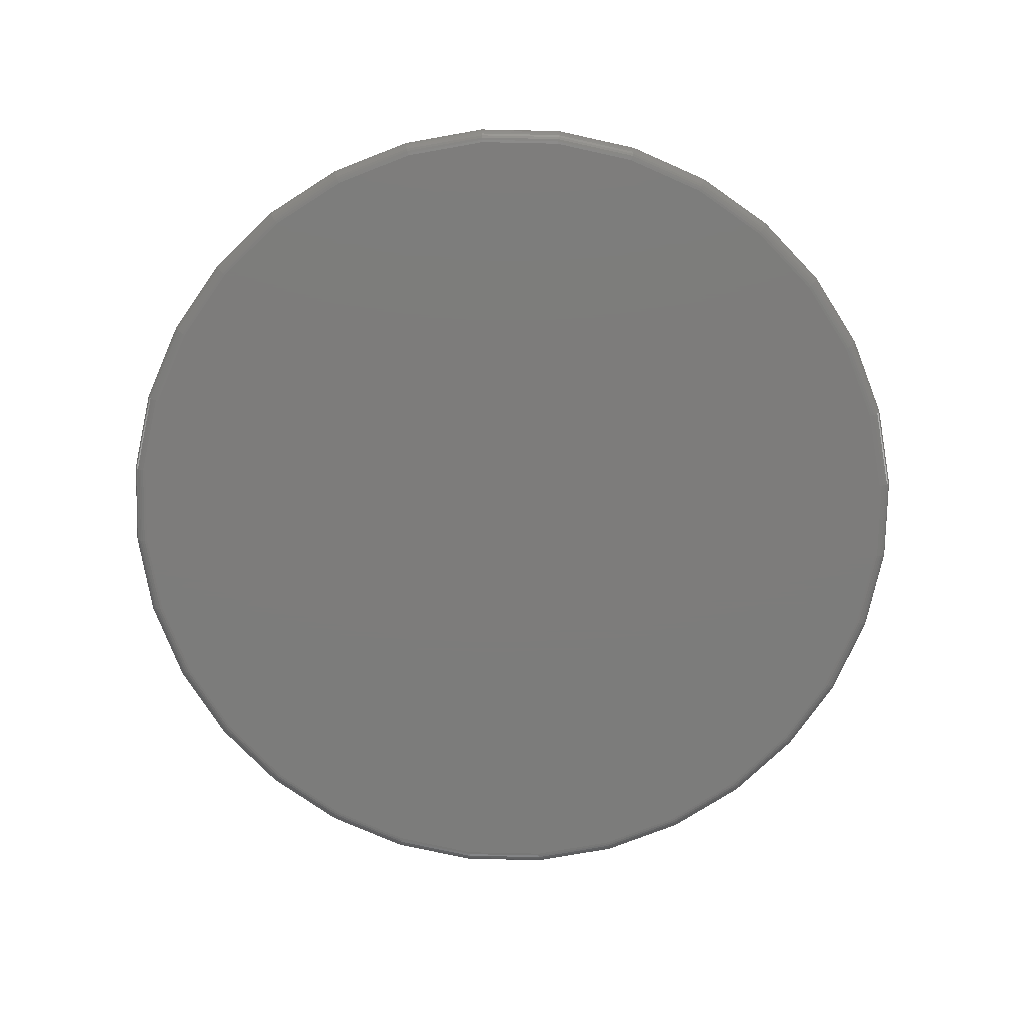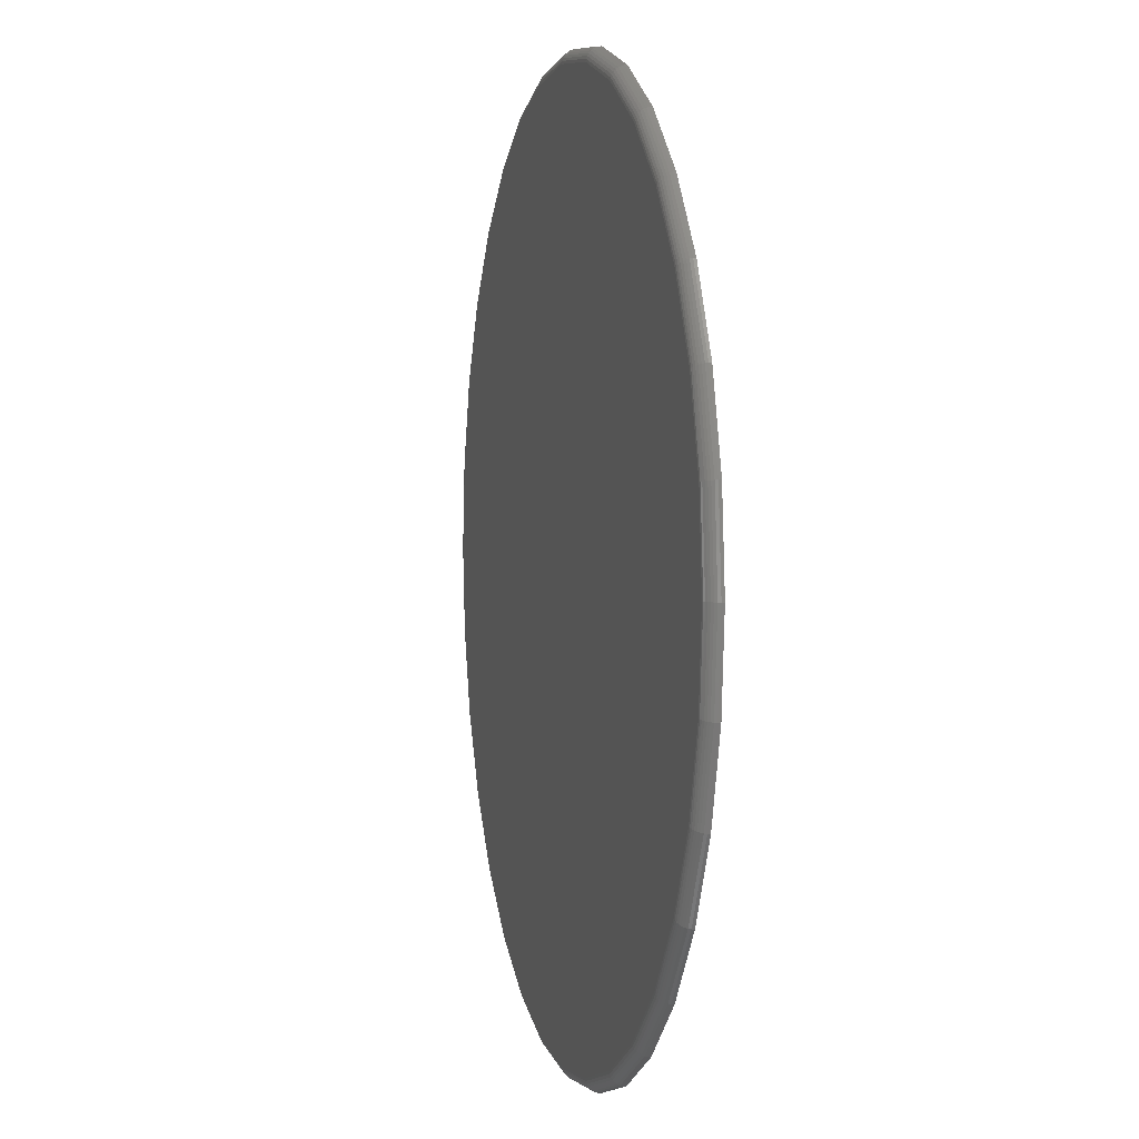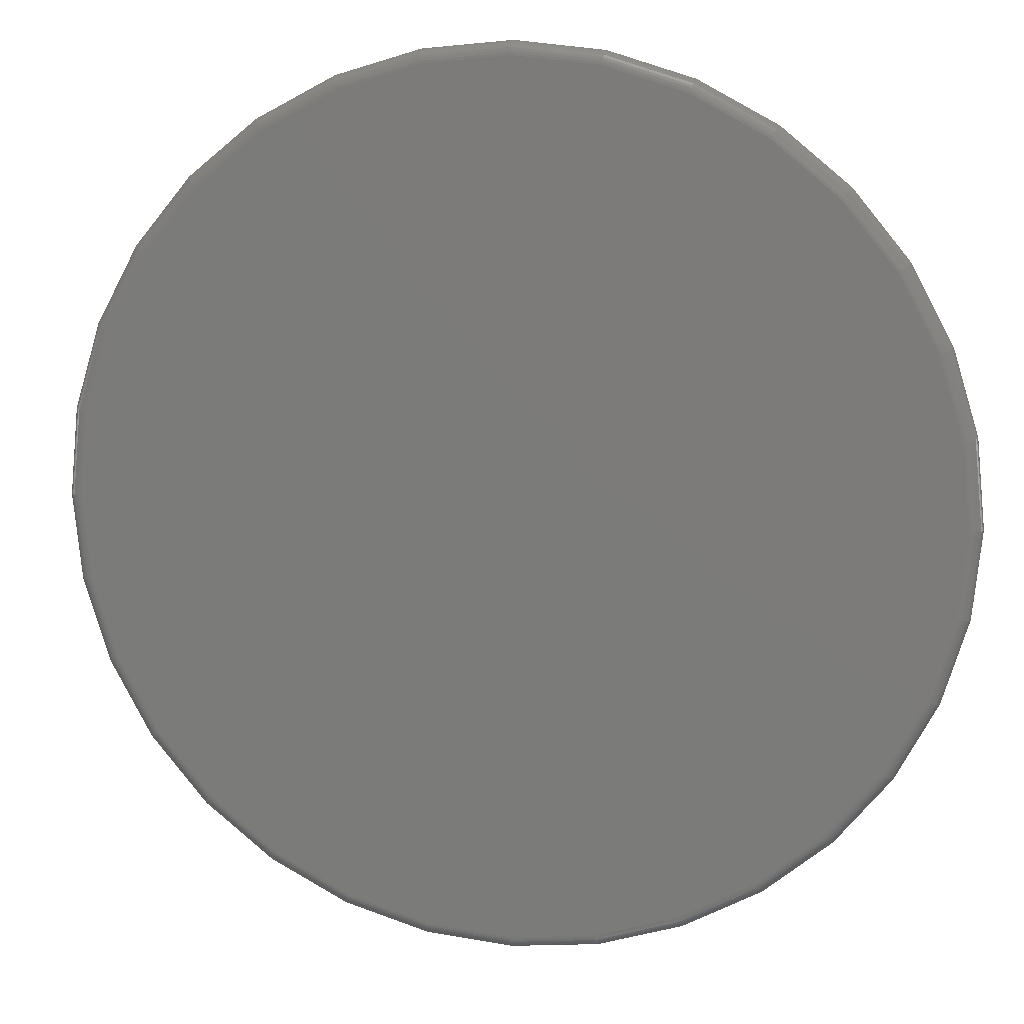
<metadata>
{"format":"stl","ext":"stl","renderer":"f3d","projection":"perspective","resolution":1024,"background":"white","views":[{"elev":-75.8,"azim":49.4,"up":"+Y"},{"elev":3.1,"azim":76.5,"up":"+Z"},{"elev":12.7,"azim":10.7,"up":"+Z"}]}
</metadata>
<code>
# stl→obj: 288 verts, 572 faces
v -0.1862 -0.01562 0.523
v 0.01253 -0.01562 0.523
v -0.08684 -0.01562 0.5328
v 0.1081 -0.01562 0.494
v -0.2818 -0.01562 0.494
v 0.1962 -0.01562 0.447
v -0.3698 -0.01562 0.447
v 0.2733 -0.01562 0.3836
v -0.447 -0.01562 0.3836
v 0.3367 -0.01562 0.3064
v -0.5104 -0.01562 0.3064
v 0.3838 -0.01562 0.2184
v -0.5574 -0.01562 0.2184
v 0.4127 -0.01562 0.1228
v -0.5864 -0.01562 0.1228
v 0.4225 -0.01562 0.02344
v -0.5962 -0.01562 0.02344
v 0.4127 -0.01562 -0.07594
v -0.5864 -0.01562 -0.07594
v 0.3838 -0.01562 -0.1715
v -0.5574 -0.01562 -0.1715
v 0.3367 -0.01562 -0.2596
v -0.5104 -0.01562 -0.2596
v 0.2733 -0.01562 -0.3367
v -0.447 -0.01562 -0.3367
v 0.1962 -0.01562 -0.4001
v -0.3698 -0.01562 -0.4001
v 0.1081 -0.01562 -0.4472
v -0.2818 -0.01562 -0.4472
v 0.01253 -0.01562 -0.4762
v -0.1862 -0.01562 -0.4762
v -0.08684 -0.01562 -0.4859
v -0.08684 1.064e-16 0.5484
v 0.01558 1.172e-16 0.5383
v -0.1893 9.441e-17 0.5383
v -0.08684 4.084e-17 -0.5016
v -0.1893 3.01e-17 -0.4915
v 0.01558 5.284e-17 -0.4915
v -0.2878 2.103e-17 -0.4616
v 0.1141 6.564e-17 -0.4616
v -0.3785 1.398e-17 -0.4131
v 0.2048 7.875e-17 -0.4131
v -0.4581 9.227e-18 -0.3478
v 0.2844 9.166e-17 -0.3478
v -0.5234 6.947e-18 -0.2682
v 0.3497 1.039e-16 -0.2682
v -0.5719 7.229e-18 -0.1775
v 0.3982 1.149e-16 -0.1775
v -0.6018 1.006e-17 -0.07898
v 0.4281 1.244e-16 -0.07898
v -0.6118 1.544e-17 0.02344
v 0.4382 1.32e-16 0.02344
v -0.6018 2.285e-17 0.1259
v 0.4281 1.372e-16 0.1259
v -0.5719 3.232e-17 0.2243
v 0.3982 1.4e-16 0.2243
v -0.5234 4.338e-17 0.3151
v 0.3497 1.403e-16 0.3151
v -0.4581 5.559e-17 0.3947
v 0.2844 1.38e-16 0.3947
v -0.3785 6.85e-17 0.46
v 0.2048 1.333e-16 0.46
v -0.2878 8.161e-17 0.5085
v 0.1141 1.262e-16 0.5085
v -0.5993 -0.01532 0.02344
v -0.5894 -0.01532 0.1234
v -0.6022 -0.01444 0.02344
v -0.5923 -0.01444 0.124
v -0.6049 -0.01299 0.02344
v -0.5949 -0.01299 0.1245
v -0.6073 -0.01105 0.02344
v -0.5973 -0.01105 0.125
v -0.6092 -0.008681 0.02344
v -0.5992 -0.008681 0.1253
v -0.6107 -0.005979 0.02344
v -0.6006 -0.005979 0.1256
v -0.6115 -0.003048 0.02344
v -0.6015 -0.003048 0.1258
v 0.4157 -0.01532 0.1234
v 0.4256 -0.01532 0.02344
v 0.4186 -0.01444 0.124
v 0.4285 -0.01444 0.02344
v 0.4213 -0.01299 0.1245
v 0.4312 -0.01299 0.02344
v 0.4236 -0.01105 0.125
v 0.4336 -0.01105 0.02344
v 0.4255 -0.008681 0.1253
v 0.4355 -0.008681 0.02344
v 0.4269 -0.005979 0.1256
v 0.437 -0.005979 0.02344
v 0.4278 -0.003048 0.1258
v 0.4379 -0.003048 0.02344
v 0.3866 -0.01532 0.2195
v 0.3893 -0.01444 0.2207
v 0.3918 -0.01299 0.2217
v 0.394 -0.01105 0.2226
v 0.3958 -0.008681 0.2233
v 0.3971 -0.005979 0.2239
v 0.3979 -0.003048 0.2242
v 0.3392 -0.01532 0.3081
v 0.3417 -0.01444 0.3098
v 0.3439 -0.01299 0.3113
v 0.3459 -0.01105 0.3126
v 0.3475 -0.008681 0.3136
v 0.3487 -0.005979 0.3145
v 0.3494 -0.003048 0.3149
v 0.2755 -0.01532 0.3858
v 0.2776 -0.01444 0.3878
v 0.2795 -0.01299 0.3898
v 0.2812 -0.01105 0.3914
v 0.2825 -0.008681 0.3928
v 0.2835 -0.005979 0.3938
v 0.2842 -0.003048 0.3945
v 0.1978 -0.01532 0.4495
v 0.1995 -0.01444 0.4519
v 0.201 -0.01299 0.4542
v 0.2023 -0.01105 0.4562
v 0.2034 -0.008681 0.4578
v 0.2042 -0.005979 0.459
v 0.2047 -0.003048 0.4597
v 0.1093 -0.01532 0.4969
v 0.1104 -0.01444 0.4996
v 0.1114 -0.01299 0.5021
v 0.1123 -0.01105 0.5042
v 0.1131 -0.008681 0.506
v 0.1136 -0.005979 0.5074
v 0.114 -0.003048 0.5082
v 0.01313 -0.01532 0.526
v 0.0137 -0.01444 0.5289
v 0.01423 -0.01299 0.5315
v 0.01469 -0.01105 0.5339
v 0.01507 -0.008681 0.5358
v 0.01535 -0.005979 0.5372
v 0.01552 -0.003048 0.5381
v -0.08684 -0.01532 0.5359
v -0.08684 -0.01444 0.5388
v -0.08684 -0.01299 0.5415
v -0.08684 -0.01105 0.5439
v -0.08684 -0.008681 0.5458
v -0.08684 -0.005979 0.5472
v -0.08684 -0.003048 0.5481
v -0.1868 -0.01532 0.526
v -0.1874 -0.01444 0.5289
v -0.1879 -0.01299 0.5315
v -0.1884 -0.01105 0.5339
v -0.1888 -0.008681 0.5358
v -0.189 -0.005979 0.5372
v -0.1892 -0.003048 0.5381
v -0.2829 -0.01532 0.4969
v -0.2841 -0.01444 0.4996
v -0.2851 -0.01299 0.5021
v -0.286 -0.01105 0.5042
v -0.2867 -0.008681 0.506
v -0.2873 -0.005979 0.5074
v -0.2876 -0.003048 0.5082
v -0.3715 -0.01532 0.4495
v -0.3732 -0.01444 0.4519
v -0.3747 -0.01299 0.4542
v -0.376 -0.01105 0.4562
v -0.3771 -0.008681 0.4578
v -0.3779 -0.005979 0.459
v -0.3783 -0.003048 0.4597
v -0.4492 -0.01532 0.3858
v -0.4513 -0.01444 0.3878
v -0.4532 -0.01299 0.3898
v -0.4548 -0.01105 0.3914
v -0.4562 -0.008681 0.3928
v -0.4572 -0.005979 0.3938
v -0.4579 -0.003048 0.3945
v -0.5129 -0.01532 0.3081
v -0.5153 -0.01444 0.3098
v -0.5176 -0.01299 0.3113
v -0.5196 -0.01105 0.3126
v -0.5212 -0.008681 0.3136
v -0.5224 -0.005979 0.3145
v -0.5231 -0.003048 0.3149
v -0.5603 -0.01532 0.2195
v -0.563 -0.01444 0.2207
v -0.5655 -0.01299 0.2217
v -0.5677 -0.01105 0.2226
v -0.5694 -0.008681 0.2233
v -0.5708 -0.005979 0.2239
v -0.5716 -0.003048 0.2242
v 0.4157 -0.01532 -0.07653
v 0.4186 -0.01444 -0.0771
v 0.4213 -0.01299 -0.07763
v 0.4236 -0.01105 -0.07809
v 0.4255 -0.008681 -0.07847
v 0.4269 -0.005979 -0.07875
v 0.4278 -0.003048 -0.07893
v -0.5894 -0.01532 -0.07653
v -0.5923 -0.01444 -0.0771
v -0.5949 -0.01299 -0.07763
v -0.5973 -0.01105 -0.07809
v -0.5992 -0.008681 -0.07847
v -0.6006 -0.005979 -0.07875
v -0.6015 -0.003048 -0.07893
v -0.5603 -0.01532 -0.1727
v -0.563 -0.01444 -0.1738
v -0.5655 -0.01299 -0.1748
v -0.5677 -0.01105 -0.1757
v -0.5694 -0.008681 -0.1765
v -0.5708 -0.005979 -0.177
v -0.5716 -0.003048 -0.1774
v -0.5129 -0.01532 -0.2612
v -0.5153 -0.01444 -0.2629
v -0.5176 -0.01299 -0.2644
v -0.5196 -0.01105 -0.2657
v -0.5212 -0.008681 -0.2668
v -0.5224 -0.005979 -0.2676
v -0.5231 -0.003048 -0.2681
v -0.4492 -0.01532 -0.3389
v -0.4513 -0.01444 -0.341
v -0.4532 -0.01299 -0.3429
v -0.4548 -0.01105 -0.3446
v -0.4562 -0.008681 -0.3459
v -0.4572 -0.005979 -0.347
v -0.4579 -0.003048 -0.3476
v -0.3715 -0.01532 -0.4026
v -0.3732 -0.01444 -0.4051
v -0.3747 -0.01299 -0.4073
v -0.376 -0.01105 -0.4093
v -0.3771 -0.008681 -0.4109
v -0.3779 -0.005979 -0.4121
v -0.3783 -0.003048 -0.4128
v -0.2829 -0.01532 -0.45
v -0.2841 -0.01444 -0.4527
v -0.2851 -0.01299 -0.4552
v -0.286 -0.01105 -0.4574
v -0.2867 -0.008681 -0.4592
v -0.2873 -0.005979 -0.4605
v -0.2876 -0.003048 -0.4613
v -0.1868 -0.01532 -0.4791
v -0.1874 -0.01444 -0.482
v -0.1879 -0.01299 -0.4847
v -0.1884 -0.01105 -0.487
v -0.1888 -0.008681 -0.4889
v -0.189 -0.005979 -0.4903
v -0.1892 -0.003048 -0.4912
v -0.08684 -0.01532 -0.489
v -0.08684 -0.01444 -0.4919
v -0.08684 -0.01299 -0.4946
v -0.08684 -0.01105 -0.497
v -0.08684 -0.008681 -0.4989
v -0.08684 -0.005979 -0.5004
v -0.08684 -0.003048 -0.5013
v 0.01313 -0.01532 -0.4791
v 0.0137 -0.01444 -0.482
v 0.01423 -0.01299 -0.4847
v 0.01469 -0.01105 -0.487
v 0.01507 -0.008681 -0.4889
v 0.01535 -0.005979 -0.4903
v 0.01552 -0.003048 -0.4912
v 0.1093 -0.01532 -0.45
v 0.1104 -0.01444 -0.4527
v 0.1114 -0.01299 -0.4552
v 0.1123 -0.01105 -0.4574
v 0.1131 -0.008681 -0.4592
v 0.1136 -0.005979 -0.4605
v 0.114 -0.003048 -0.4613
v 0.1978 -0.01532 -0.4026
v 0.1995 -0.01444 -0.4051
v 0.201 -0.01299 -0.4073
v 0.2023 -0.01105 -0.4093
v 0.2034 -0.008681 -0.4109
v 0.2042 -0.005979 -0.4121
v 0.2047 -0.003048 -0.4128
v 0.2755 -0.01532 -0.3389
v 0.2776 -0.01444 -0.341
v 0.2795 -0.01299 -0.3429
v 0.2812 -0.01105 -0.3446
v 0.2825 -0.008681 -0.3459
v 0.2835 -0.005979 -0.347
v 0.2842 -0.003048 -0.3476
v 0.3392 -0.01532 -0.2612
v 0.3417 -0.01444 -0.2629
v 0.3439 -0.01299 -0.2644
v 0.3459 -0.01105 -0.2657
v 0.3475 -0.008681 -0.2668
v 0.3487 -0.005979 -0.2676
v 0.3494 -0.003048 -0.2681
v 0.3866 -0.01532 -0.1727
v 0.3893 -0.01444 -0.1738
v 0.3918 -0.01299 -0.1748
v 0.394 -0.01105 -0.1757
v 0.3958 -0.008681 -0.1765
v 0.3971 -0.005979 -0.177
v 0.3979 -0.003048 -0.1774
f 1 2 3
f 2 1 4
f 4 1 5
f 4 5 6
f 6 5 7
f 6 7 8
f 8 7 9
f 8 9 10
f 10 9 11
f 10 11 12
f 12 11 13
f 12 13 14
f 14 13 15
f 14 15 16
f 16 15 17
f 16 17 18
f 18 17 19
f 18 19 20
f 20 19 21
f 20 21 22
f 22 21 23
f 22 23 24
f 24 23 25
f 24 25 26
f 26 25 27
f 26 27 28
f 28 27 29
f 28 29 30
f 30 29 31
f 30 31 32
f 33 34 35
f 36 37 38
f 38 37 39
f 38 39 40
f 40 39 41
f 40 41 42
f 42 41 43
f 42 43 44
f 44 43 45
f 44 45 46
f 46 45 47
f 46 47 48
f 48 47 49
f 48 49 50
f 50 49 51
f 50 51 52
f 52 51 53
f 52 53 54
f 54 53 55
f 54 55 56
f 56 55 57
f 56 57 58
f 58 57 59
f 58 59 60
f 60 59 61
f 60 61 62
f 62 61 63
f 62 63 64
f 64 63 35
f 64 35 34
f 17 15 65
f 65 15 66
f 65 66 67
f 67 66 68
f 67 68 69
f 69 68 70
f 69 70 71
f 71 70 72
f 71 72 73
f 73 72 74
f 73 74 75
f 75 74 76
f 75 76 77
f 77 76 78
f 77 78 51
f 51 78 53
f 14 16 79
f 79 16 80
f 79 80 81
f 81 80 82
f 81 82 83
f 83 82 84
f 83 84 85
f 85 84 86
f 85 86 87
f 87 86 88
f 87 88 89
f 89 88 90
f 89 90 91
f 91 90 92
f 91 92 54
f 54 92 52
f 12 14 93
f 93 14 79
f 93 79 94
f 94 79 81
f 94 81 95
f 95 81 83
f 95 83 96
f 96 83 85
f 96 85 97
f 97 85 87
f 97 87 98
f 98 87 89
f 98 89 99
f 99 89 91
f 99 91 56
f 56 91 54
f 10 12 100
f 100 12 93
f 100 93 101
f 101 93 94
f 101 94 102
f 102 94 95
f 102 95 103
f 103 95 96
f 103 96 104
f 104 96 97
f 104 97 105
f 105 97 98
f 105 98 106
f 106 98 99
f 106 99 58
f 58 99 56
f 8 10 107
f 107 10 100
f 107 100 108
f 108 100 101
f 108 101 109
f 109 101 102
f 109 102 110
f 110 102 103
f 110 103 111
f 111 103 104
f 111 104 112
f 112 104 105
f 112 105 113
f 113 105 106
f 113 106 60
f 60 106 58
f 6 8 114
f 114 8 107
f 114 107 115
f 115 107 108
f 115 108 116
f 116 108 109
f 116 109 117
f 117 109 110
f 117 110 118
f 118 110 111
f 118 111 119
f 119 111 112
f 119 112 120
f 120 112 113
f 120 113 62
f 62 113 60
f 4 6 121
f 121 6 114
f 121 114 122
f 122 114 115
f 122 115 123
f 123 115 116
f 123 116 124
f 124 116 117
f 124 117 125
f 125 117 118
f 125 118 126
f 126 118 119
f 126 119 127
f 127 119 120
f 127 120 64
f 64 120 62
f 2 4 128
f 128 4 121
f 128 121 129
f 129 121 122
f 129 122 130
f 130 122 123
f 130 123 131
f 131 123 124
f 131 124 132
f 132 124 125
f 132 125 133
f 133 125 126
f 133 126 134
f 134 126 127
f 134 127 34
f 34 127 64
f 3 2 135
f 135 2 128
f 135 128 136
f 136 128 129
f 136 129 137
f 137 129 130
f 137 130 138
f 138 130 131
f 138 131 139
f 139 131 132
f 139 132 140
f 140 132 133
f 140 133 141
f 141 133 134
f 141 134 33
f 33 134 34
f 1 3 142
f 142 3 135
f 142 135 143
f 143 135 136
f 143 136 144
f 144 136 137
f 144 137 145
f 145 137 138
f 145 138 146
f 146 138 139
f 146 139 147
f 147 139 140
f 147 140 148
f 148 140 141
f 148 141 35
f 35 141 33
f 5 1 149
f 149 1 142
f 149 142 150
f 150 142 143
f 150 143 151
f 151 143 144
f 151 144 152
f 152 144 145
f 152 145 153
f 153 145 146
f 153 146 154
f 154 146 147
f 154 147 155
f 155 147 148
f 155 148 63
f 63 148 35
f 7 5 156
f 156 5 149
f 156 149 157
f 157 149 150
f 157 150 158
f 158 150 151
f 158 151 159
f 159 151 152
f 159 152 160
f 160 152 153
f 160 153 161
f 161 153 154
f 161 154 162
f 162 154 155
f 162 155 61
f 61 155 63
f 9 7 163
f 163 7 156
f 163 156 164
f 164 156 157
f 164 157 165
f 165 157 158
f 165 158 166
f 166 158 159
f 166 159 167
f 167 159 160
f 167 160 168
f 168 160 161
f 168 161 169
f 169 161 162
f 169 162 59
f 59 162 61
f 11 9 170
f 170 9 163
f 170 163 171
f 171 163 164
f 171 164 172
f 172 164 165
f 172 165 173
f 173 165 166
f 173 166 174
f 174 166 167
f 174 167 175
f 175 167 168
f 175 168 176
f 176 168 169
f 176 169 57
f 57 169 59
f 13 11 177
f 177 11 170
f 177 170 178
f 178 170 171
f 178 171 179
f 179 171 172
f 179 172 180
f 180 172 173
f 180 173 181
f 181 173 174
f 181 174 182
f 182 174 175
f 182 175 183
f 183 175 176
f 183 176 55
f 55 176 57
f 15 13 66
f 66 13 177
f 66 177 68
f 68 177 178
f 68 178 70
f 70 178 179
f 70 179 72
f 72 179 180
f 72 180 74
f 74 180 181
f 74 181 76
f 76 181 182
f 76 182 78
f 78 182 183
f 78 183 53
f 53 183 55
f 16 18 80
f 80 18 184
f 80 184 82
f 82 184 185
f 82 185 84
f 84 185 186
f 84 186 86
f 86 186 187
f 86 187 88
f 88 187 188
f 88 188 90
f 90 188 189
f 90 189 92
f 92 189 190
f 92 190 52
f 52 190 50
f 19 17 191
f 191 17 65
f 191 65 192
f 192 65 67
f 192 67 193
f 193 67 69
f 193 69 194
f 194 69 71
f 194 71 195
f 195 71 73
f 195 73 196
f 196 73 75
f 196 75 197
f 197 75 77
f 197 77 49
f 49 77 51
f 21 19 198
f 198 19 191
f 198 191 199
f 199 191 192
f 199 192 200
f 200 192 193
f 200 193 201
f 201 193 194
f 201 194 202
f 202 194 195
f 202 195 203
f 203 195 196
f 203 196 204
f 204 196 197
f 204 197 47
f 47 197 49
f 23 21 205
f 205 21 198
f 205 198 206
f 206 198 199
f 206 199 207
f 207 199 200
f 207 200 208
f 208 200 201
f 208 201 209
f 209 201 202
f 209 202 210
f 210 202 203
f 210 203 211
f 211 203 204
f 211 204 45
f 45 204 47
f 25 23 212
f 212 23 205
f 212 205 213
f 213 205 206
f 213 206 214
f 214 206 207
f 214 207 215
f 215 207 208
f 215 208 216
f 216 208 209
f 216 209 217
f 217 209 210
f 217 210 218
f 218 210 211
f 218 211 43
f 43 211 45
f 27 25 219
f 219 25 212
f 219 212 220
f 220 212 213
f 220 213 221
f 221 213 214
f 221 214 222
f 222 214 215
f 222 215 223
f 223 215 216
f 223 216 224
f 224 216 217
f 224 217 225
f 225 217 218
f 225 218 41
f 41 218 43
f 29 27 226
f 226 27 219
f 226 219 227
f 227 219 220
f 227 220 228
f 228 220 221
f 228 221 229
f 229 221 222
f 229 222 230
f 230 222 223
f 230 223 231
f 231 223 224
f 231 224 232
f 232 224 225
f 232 225 39
f 39 225 41
f 31 29 233
f 233 29 226
f 233 226 234
f 234 226 227
f 234 227 235
f 235 227 228
f 235 228 236
f 236 228 229
f 236 229 237
f 237 229 230
f 237 230 238
f 238 230 231
f 238 231 239
f 239 231 232
f 239 232 37
f 37 232 39
f 32 31 240
f 240 31 233
f 240 233 241
f 241 233 234
f 241 234 242
f 242 234 235
f 242 235 243
f 243 235 236
f 243 236 244
f 244 236 237
f 244 237 245
f 245 237 238
f 245 238 246
f 246 238 239
f 246 239 36
f 36 239 37
f 30 32 247
f 247 32 240
f 247 240 248
f 248 240 241
f 248 241 249
f 249 241 242
f 249 242 250
f 250 242 243
f 250 243 251
f 251 243 244
f 251 244 252
f 252 244 245
f 252 245 253
f 253 245 246
f 253 246 38
f 38 246 36
f 28 30 254
f 254 30 247
f 254 247 255
f 255 247 248
f 255 248 256
f 256 248 249
f 256 249 257
f 257 249 250
f 257 250 258
f 258 250 251
f 258 251 259
f 259 251 252
f 259 252 260
f 260 252 253
f 260 253 40
f 40 253 38
f 26 28 261
f 261 28 254
f 261 254 262
f 262 254 255
f 262 255 263
f 263 255 256
f 263 256 264
f 264 256 257
f 264 257 265
f 265 257 258
f 265 258 266
f 266 258 259
f 266 259 267
f 267 259 260
f 267 260 42
f 42 260 40
f 24 26 268
f 268 26 261
f 268 261 269
f 269 261 262
f 269 262 270
f 270 262 263
f 270 263 271
f 271 263 264
f 271 264 272
f 272 264 265
f 272 265 273
f 273 265 266
f 273 266 274
f 274 266 267
f 274 267 44
f 44 267 42
f 22 24 275
f 275 24 268
f 275 268 276
f 276 268 269
f 276 269 277
f 277 269 270
f 277 270 278
f 278 270 271
f 278 271 279
f 279 271 272
f 279 272 280
f 280 272 273
f 280 273 281
f 281 273 274
f 281 274 46
f 46 274 44
f 20 22 282
f 282 22 275
f 282 275 283
f 283 275 276
f 283 276 284
f 284 276 277
f 284 277 285
f 285 277 278
f 285 278 286
f 286 278 279
f 286 279 287
f 287 279 280
f 287 280 288
f 288 280 281
f 288 281 48
f 48 281 46
f 18 20 184
f 184 20 282
f 184 282 185
f 185 282 283
f 185 283 186
f 186 283 284
f 186 284 187
f 187 284 285
f 187 285 188
f 188 285 286
f 188 286 189
f 189 286 287
f 189 287 190
f 190 287 288
f 190 288 50
f 50 288 48

</code>
